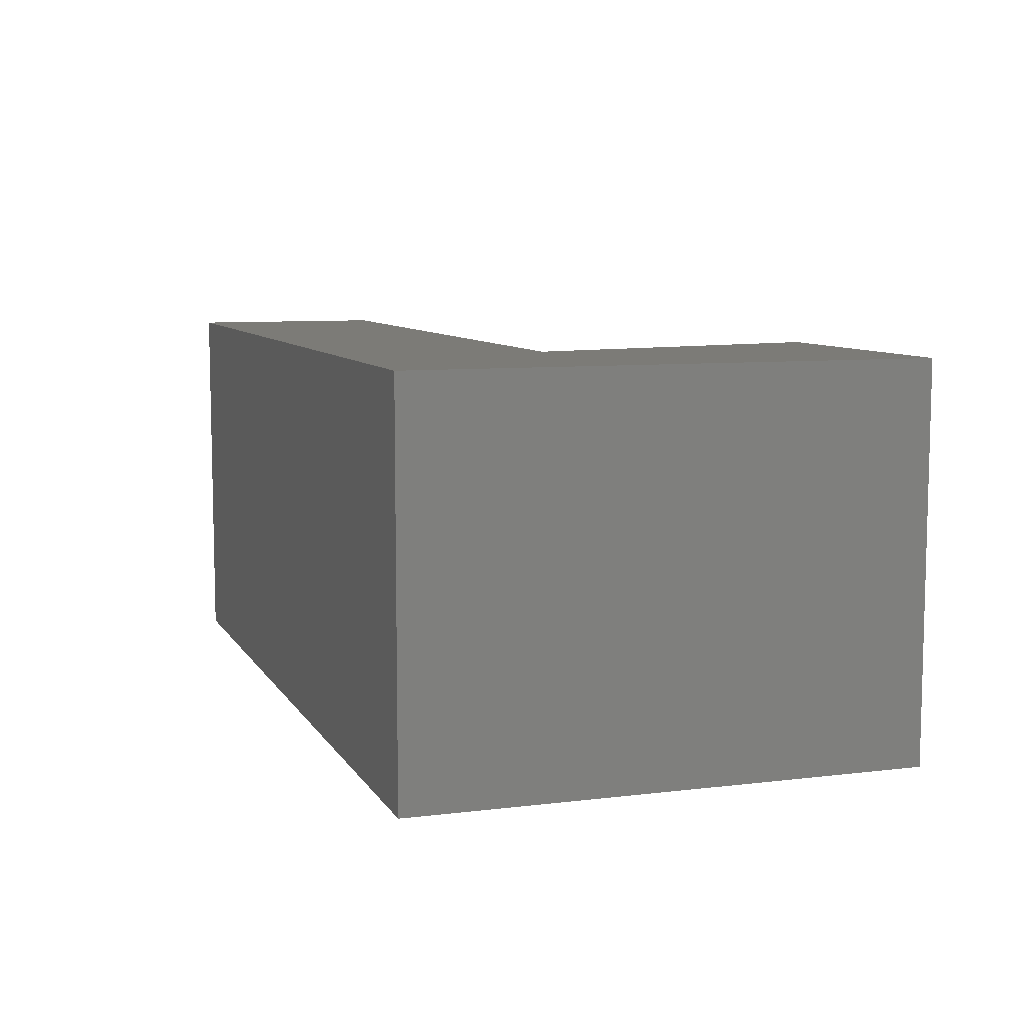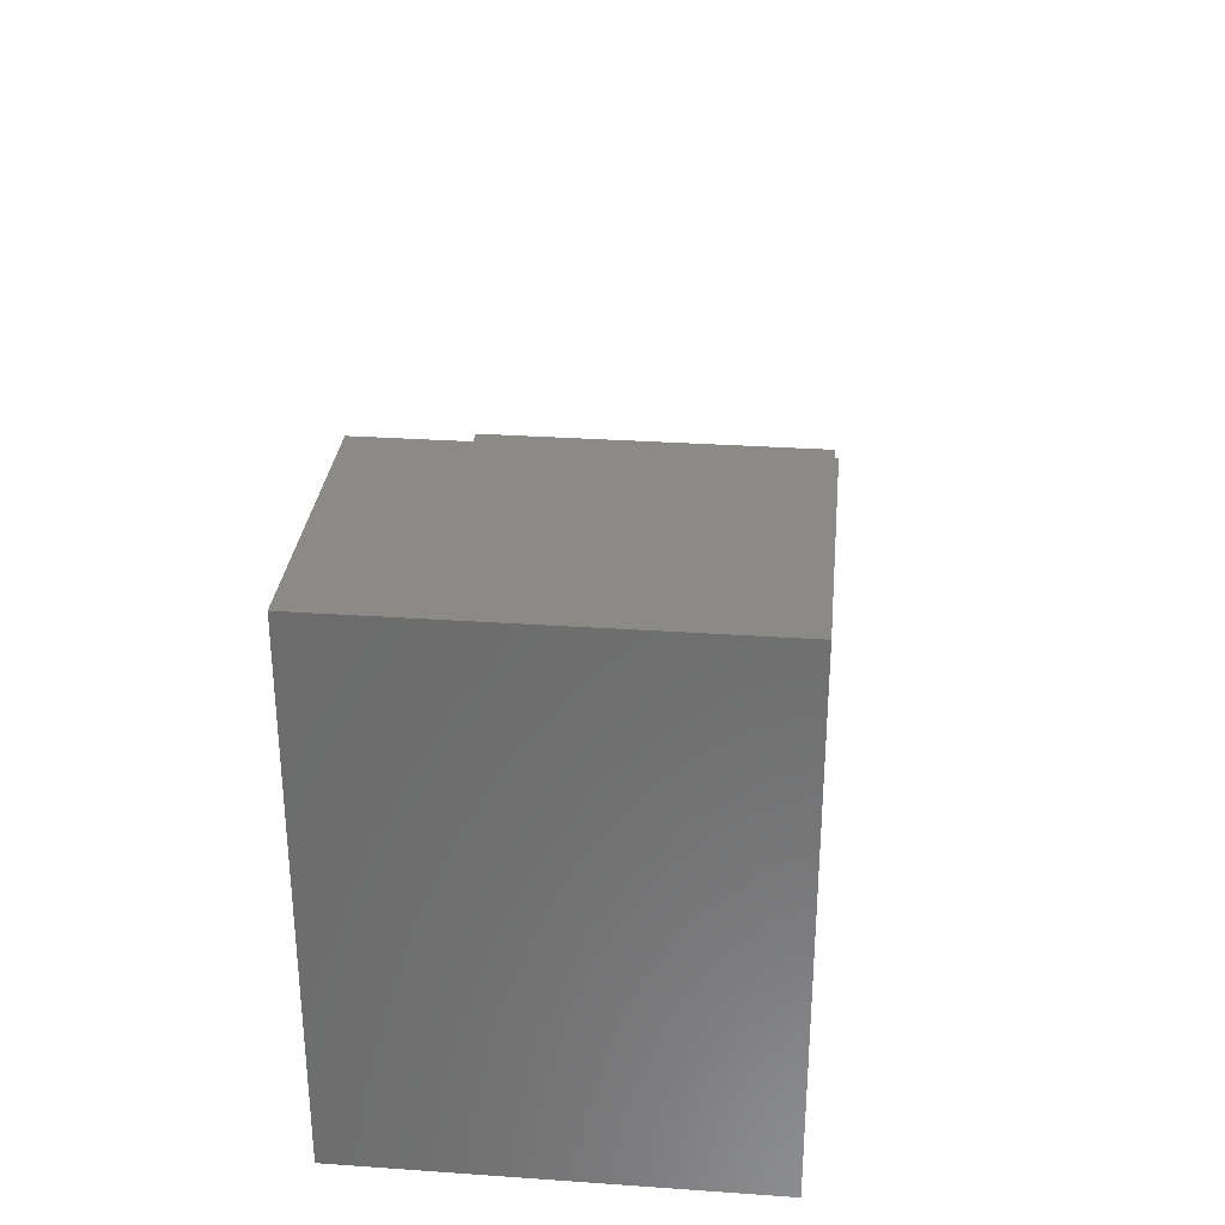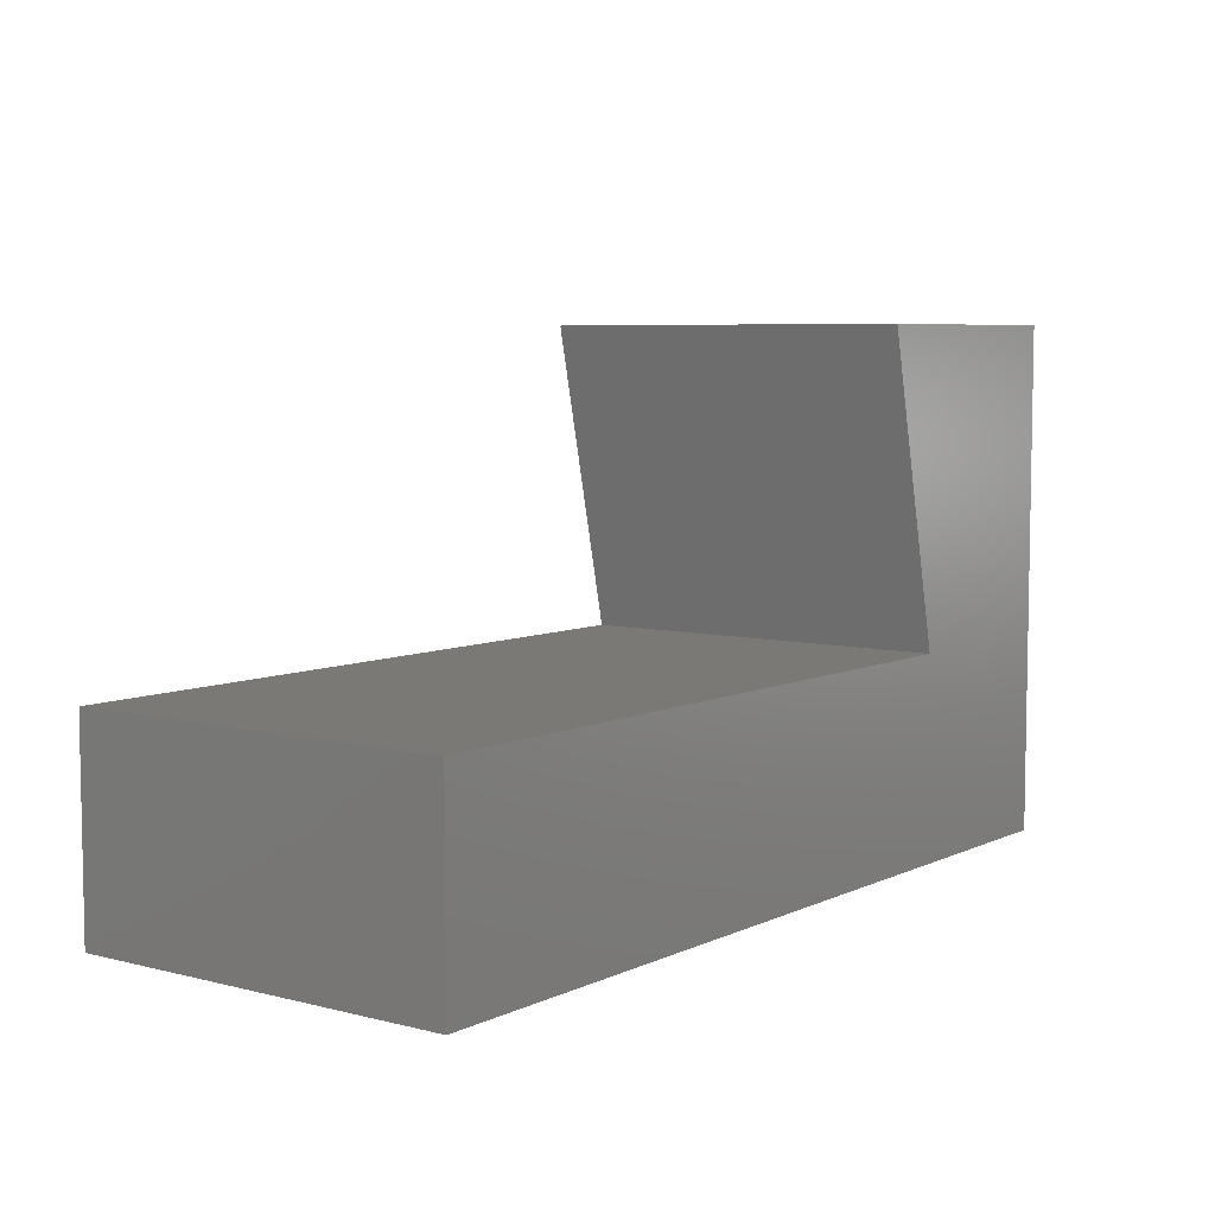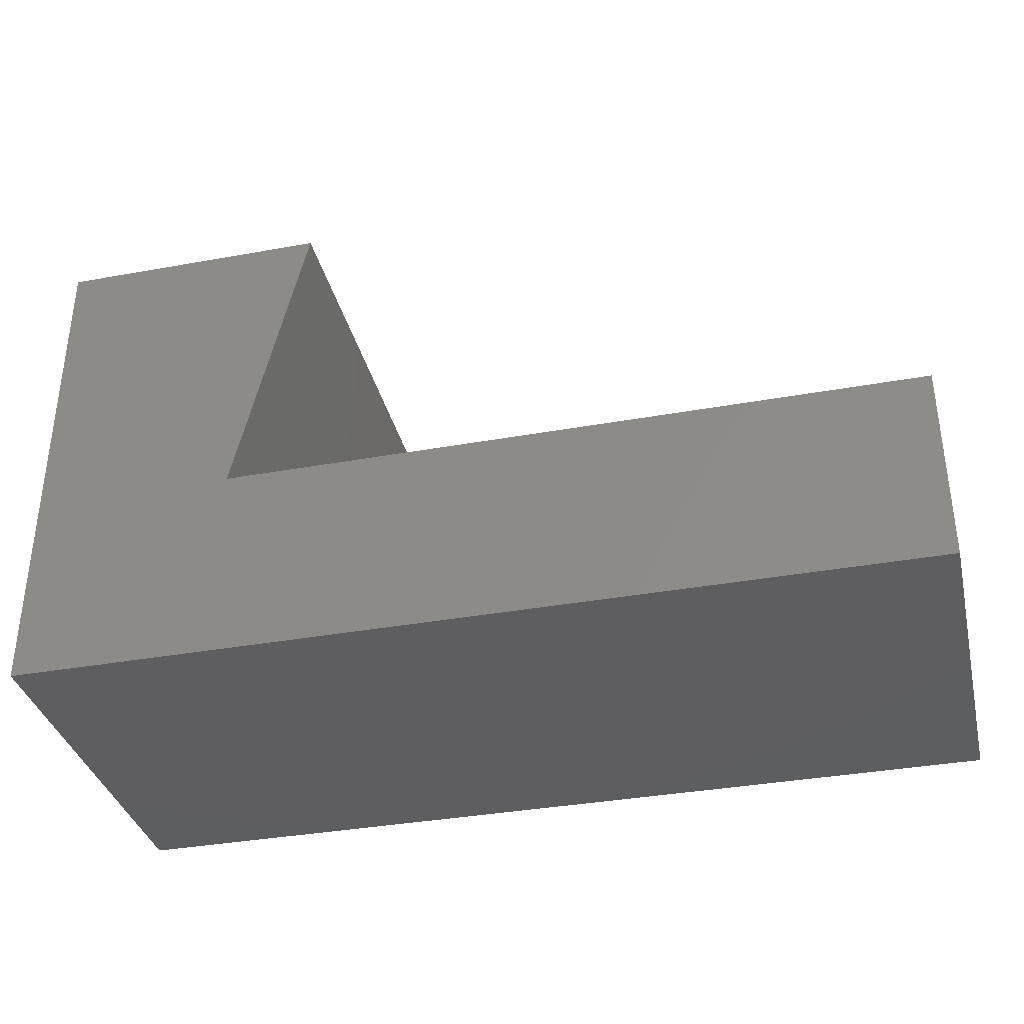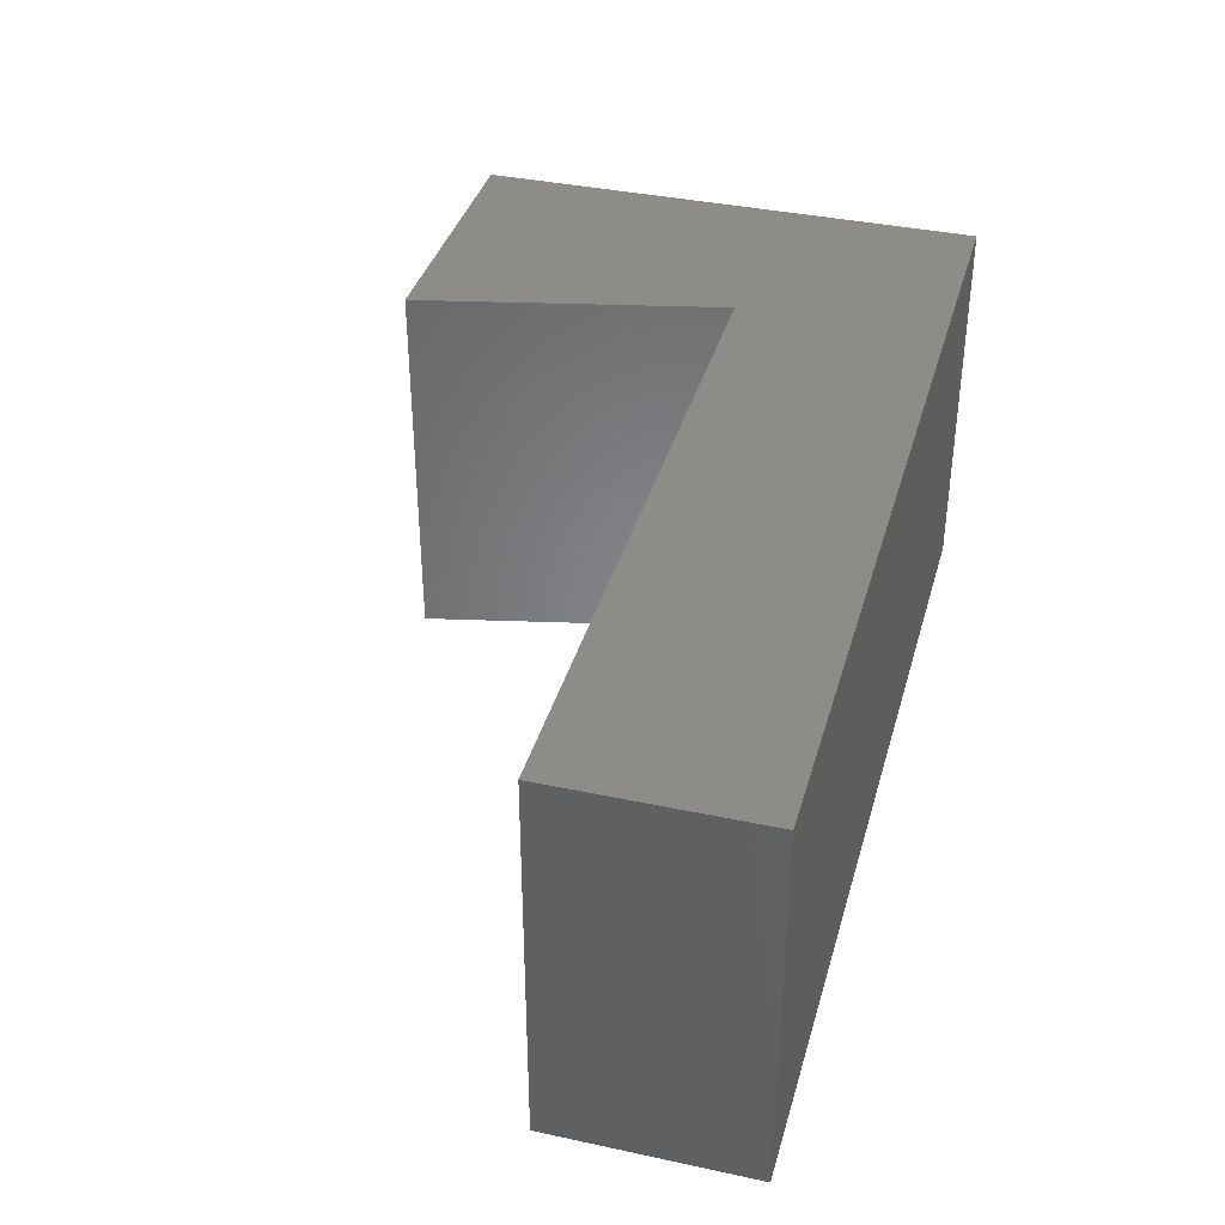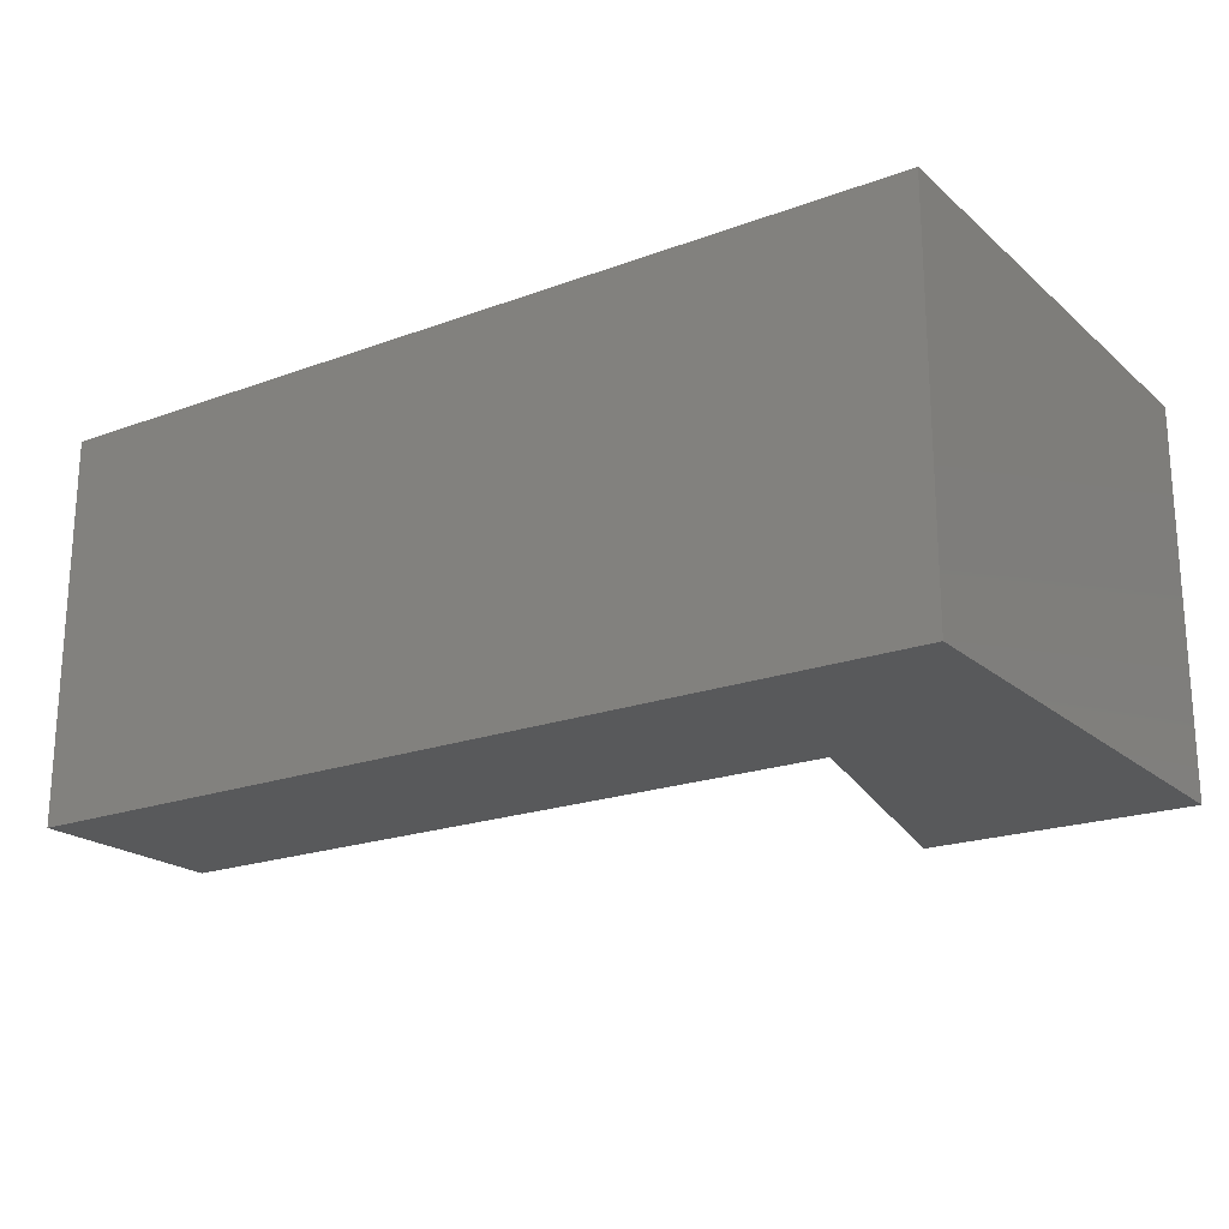
<metadata>
{"format":"stl","ext":"stl","renderer":"f3d","projection":"perspective","resolution":1024,"background":"white","views":[{"elev":8.3,"azim":-108.6,"up":"+Y"},{"elev":30.6,"azim":-84.3,"up":"+Z"},{"elev":6.3,"azim":126.8,"up":"+Z"},{"elev":-35.8,"azim":13.4,"up":"+Z"},{"elev":37.6,"azim":105.3,"up":"+Y"},{"elev":-20.5,"azim":-146.2,"up":"+Y"}]}
</metadata>
<code>
# stl→obj: 12 verts, 20 faces
v 0.98 0 0
v 0 -0.42 0
v 0 0 0
v 0.98 -0.42 0
v 0.98 0 0.22
v 0.98 -0.42 0.22
v 0.22 0 0.22
v 0.22 -0.42 0.22
v 0.295 0 0.555
v 0.295 -0.42 0.555
v 0 0 0.555
v 0 -0.42 0.555
f 1 2 3
f 1 4 2
f 5 4 1
f 5 6 4
f 7 6 5
f 7 8 6
f 9 8 7
f 9 10 8
f 9 11 12
f 9 12 10
f 11 3 2
f 11 2 12
f 11 7 3
f 9 7 11
f 1 3 7
f 5 1 7
f 12 2 8
f 10 12 8
f 4 8 2
f 6 8 4

</code>
